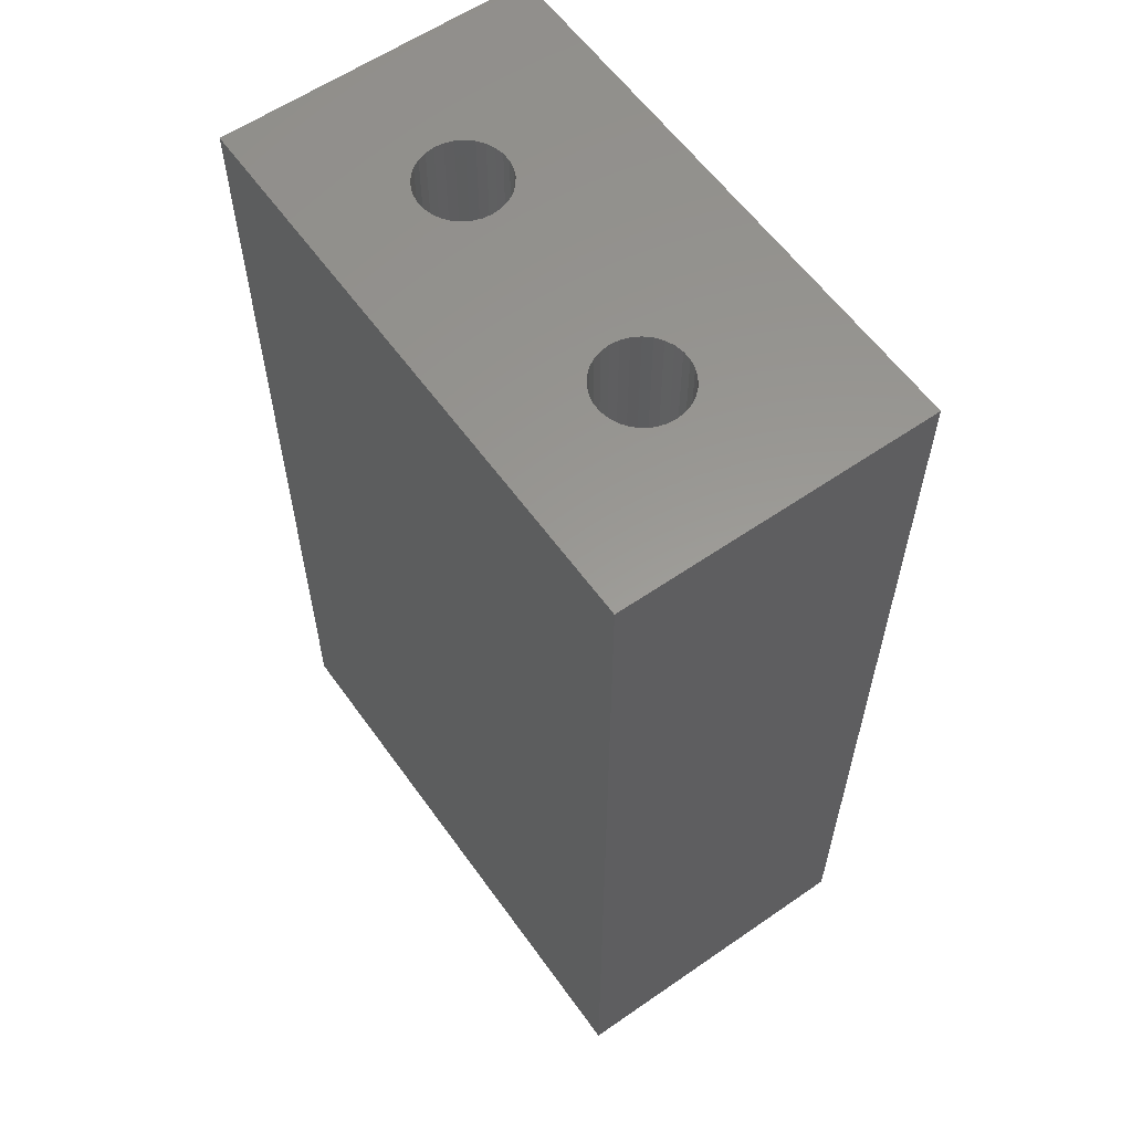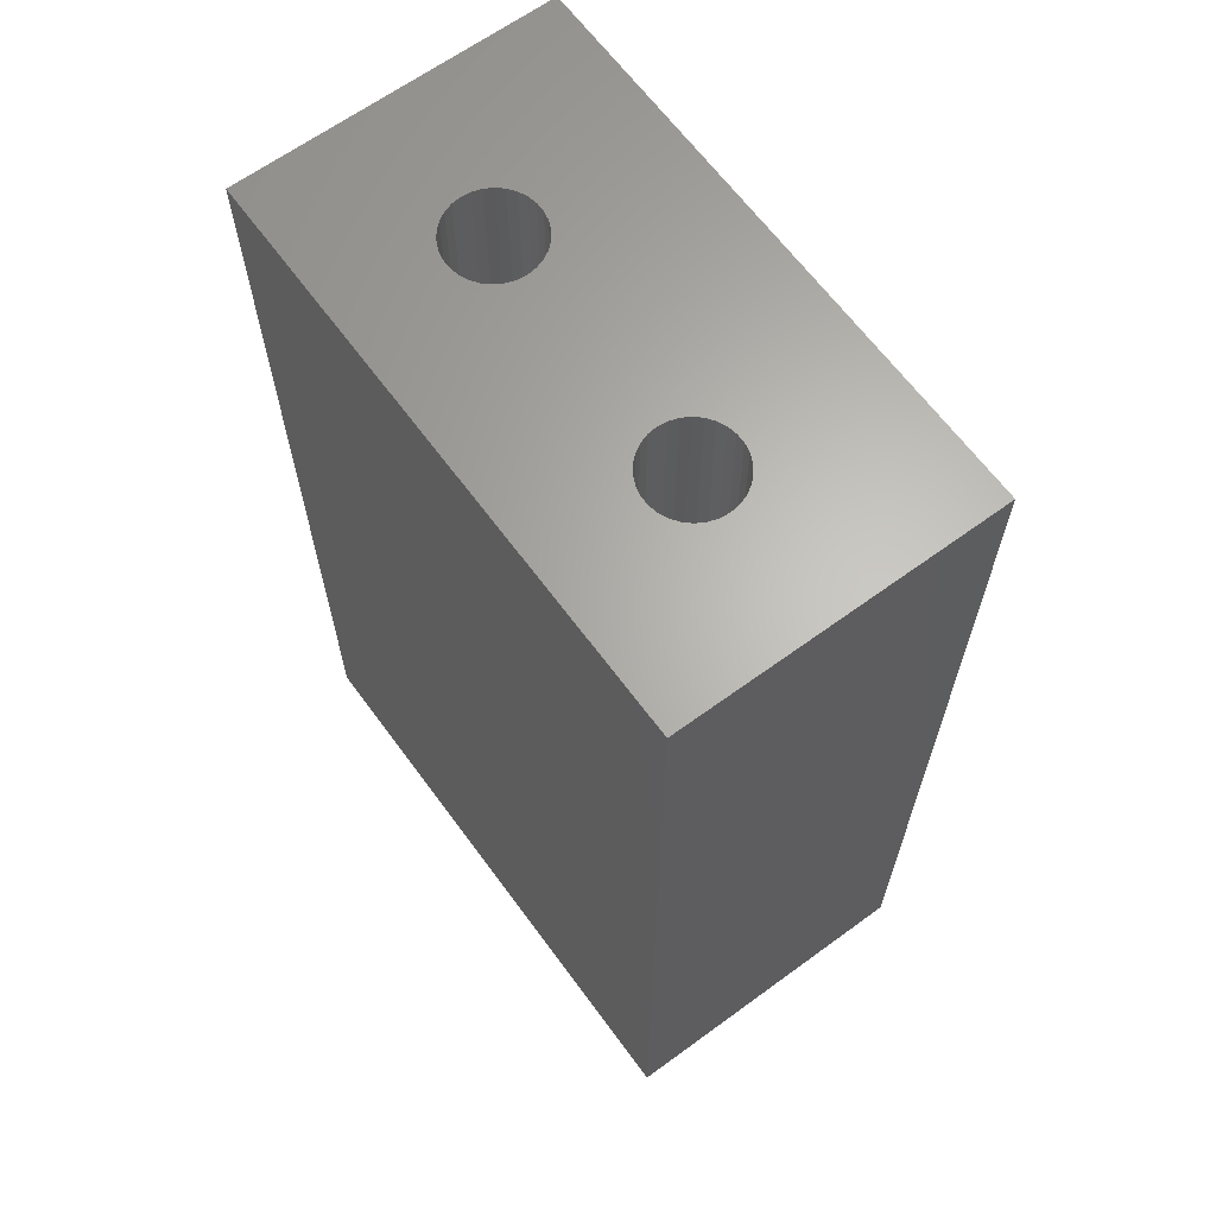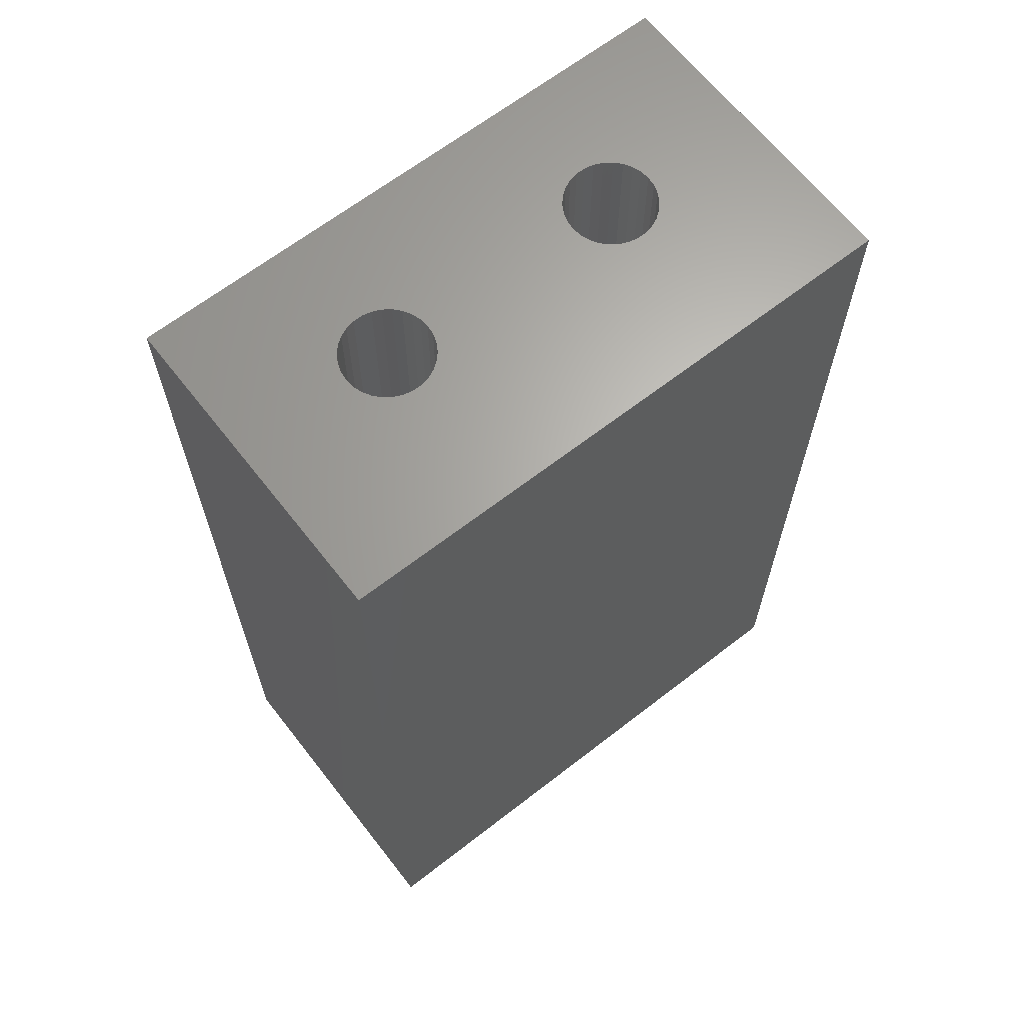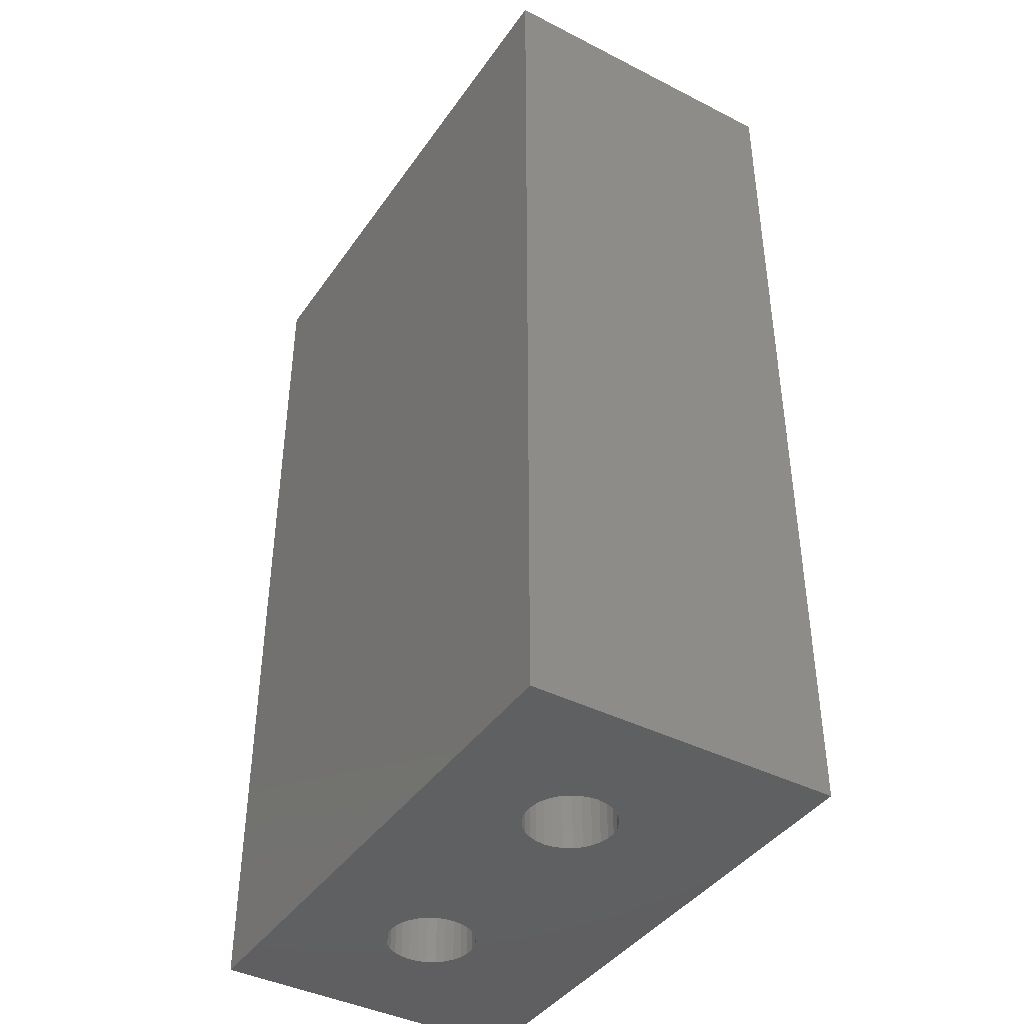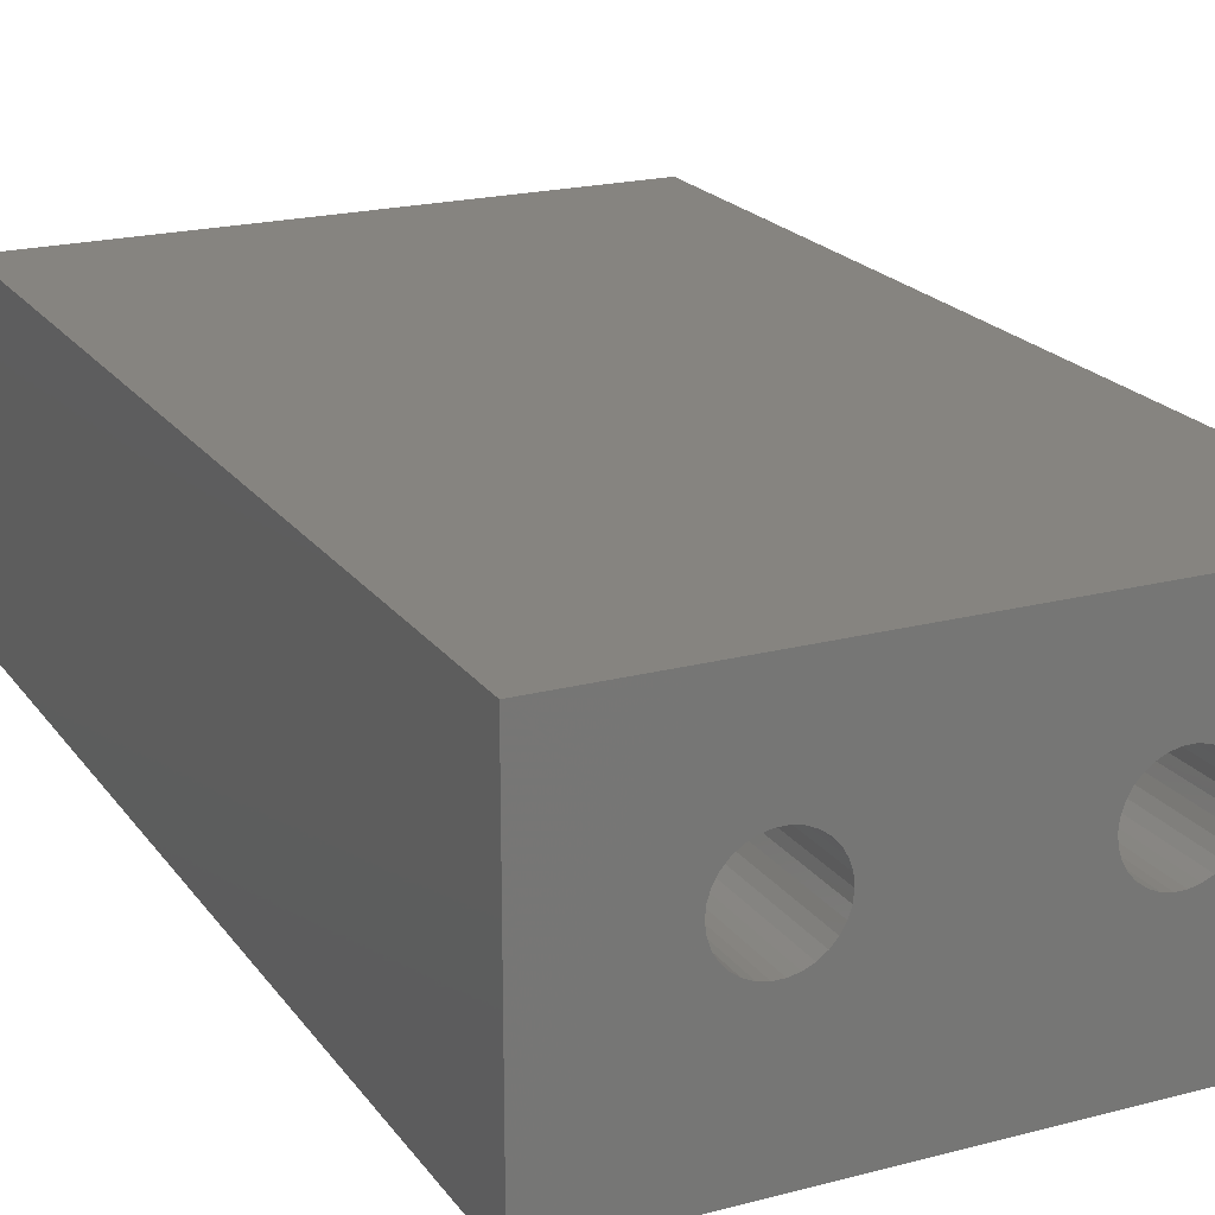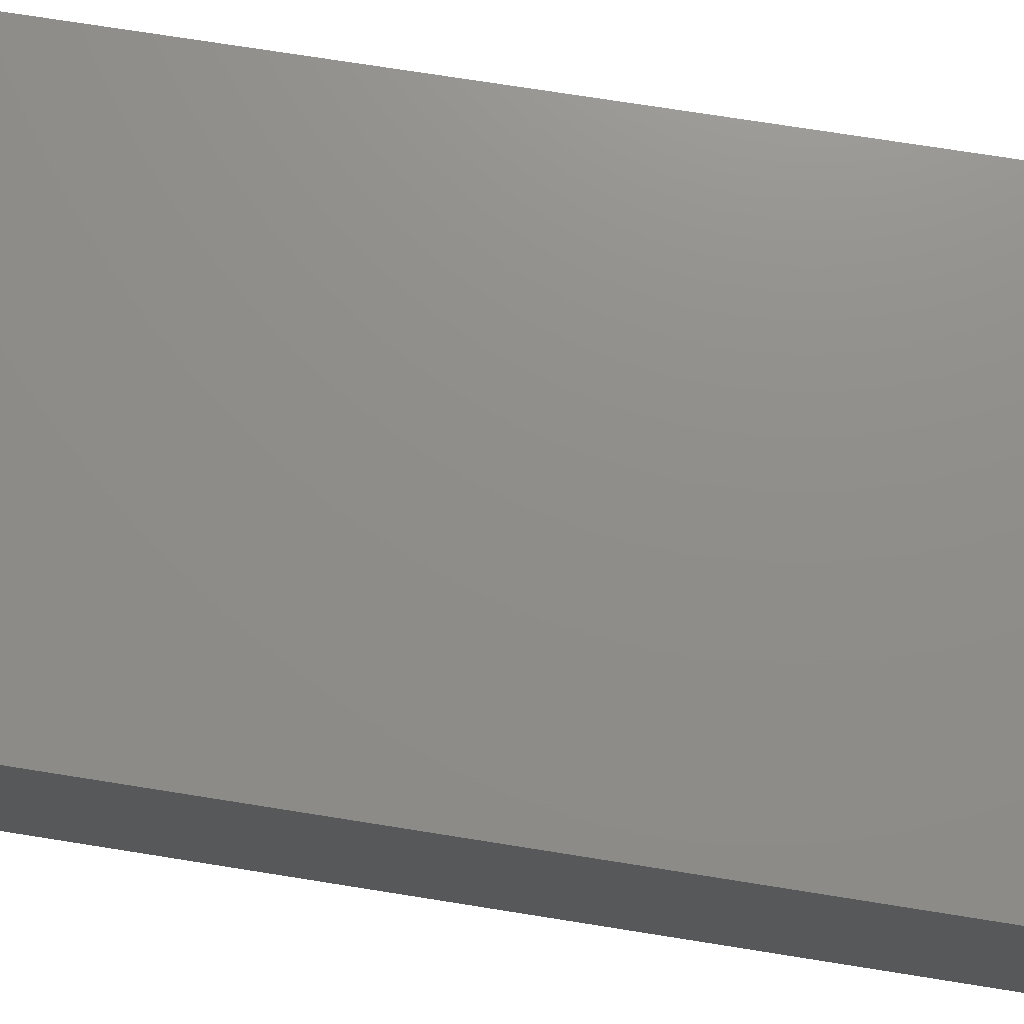
<metadata>
{"format":"stl","ext":"stl","renderer":"f3d","projection":"perspective","resolution":1024,"background":"white","views":[{"elev":59.3,"azim":-125.4,"up":"+Z"},{"elev":64.8,"azim":-126.3,"up":"+Z"},{"elev":65.2,"azim":-38.0,"up":"+Z"},{"elev":-41.1,"azim":-121.7,"up":"+Z"},{"elev":20.5,"azim":154.5,"up":"+Y"},{"elev":73.7,"azim":99.0,"up":"+Y"}]}
</metadata>
<code>
# stl→obj: 128 verts, 260 faces
v 41 101 30
v 41 111 0
v 41 111 30
v 41 101 0
v 37.4 106.5 30
v 37.37 106.8 30
v 37.28 107.1 30
v 37.13 107.3 30
v 36.94 107.5 30
v 36.7 107.7 30
v 36.43 107.8 30
v 36.15 107.9 30
v 35.85 107.9 30
v 35.57 107.8 30
v 28.43 107.8 30
v 34.63 106.8 30
v 29.4 106.5 30
v 34.6 106.5 30
v 29.37 106.8 30
v 34.72 107.1 30
v 29.28 107.1 30
v 34.87 107.3 30
v 29.13 107.3 30
v 35.06 107.5 30
v 28.94 107.5 30
v 35.3 107.7 30
v 28.7 107.7 30
v 23 111 30
v 28.15 107.9 30
v 27.85 107.9 30
v 26.63 106.8 30
v 26.6 106.5 30
v 26.72 107.1 30
v 26.87 107.3 30
v 27.06 107.5 30
v 27.3 107.7 30
v 27.57 107.8 30
v 37.37 106.2 30
v 37.28 105.9 30
v 37.13 105.7 30
v 36.94 105.5 30
v 36.7 105.3 30
v 36.43 105.2 30
v 36.15 105.1 30
v 35.85 105.1 30
v 35.57 105.2 30
v 28.43 105.2 30
v 35.3 105.3 30
v 28.7 105.3 30
v 35.06 105.5 30
v 34.63 106.2 30
v 29.37 106.2 30
v 34.72 105.9 30
v 29.28 105.9 30
v 34.87 105.7 30
v 29.13 105.7 30
v 28.94 105.5 30
v 23 101 30
v 28.15 105.1 30
v 27.85 105.1 30
v 27.57 105.2 30
v 26.63 106.2 30
v 26.72 105.9 30
v 27.3 105.3 30
v 27.06 105.5 30
v 26.87 105.7 30
v 37.4 106.5 0
v 37.37 106.2 0
v 37.28 105.9 0
v 37.13 105.7 0
v 36.94 105.5 0
v 36.7 105.3 0
v 36.43 105.2 0
v 36.15 105.1 0
v 35.85 105.1 0
v 35.57 105.2 0
v 28.43 105.2 0
v 35.3 105.3 0
v 34.63 106.2 0
v 29.4 106.5 0
v 34.6 106.5 0
v 29.37 106.2 0
v 34.72 105.9 0
v 29.28 105.9 0
v 34.87 105.7 0
v 29.13 105.7 0
v 35.06 105.5 0
v 28.7 105.3 0
v 28.94 105.5 0
v 23 101 0
v 28.15 105.1 0
v 27.85 105.1 0
v 26.63 106.2 0
v 26.6 106.5 0
v 26.72 105.9 0
v 26.87 105.7 0
v 27.06 105.5 0
v 27.3 105.3 0
v 27.57 105.2 0
v 37.37 106.8 0
v 37.28 107.1 0
v 37.13 107.3 0
v 36.94 107.5 0
v 36.7 107.7 0
v 36.43 107.8 0
v 36.15 107.9 0
v 35.85 107.9 0
v 35.57 107.8 0
v 28.43 107.8 0
v 35.3 107.7 0
v 34.63 106.8 0
v 29.37 106.8 0
v 34.72 107.1 0
v 29.28 107.1 0
v 34.87 107.3 0
v 29.13 107.3 0
v 35.06 107.5 0
v 28.94 107.5 0
v 28.7 107.7 0
v 23 111 0
v 28.15 107.9 0
v 27.85 107.9 0
v 27.57 107.8 0
v 26.63 106.8 0
v 26.72 107.1 0
v 27.3 107.7 0
v 27.06 107.5 0
v 26.87 107.3 0
f 1 2 3
f 2 1 4
f 3 5 1
f 3 6 5
f 3 7 6
f 3 8 7
f 3 9 8
f 3 10 9
f 3 11 10
f 3 12 11
f 3 13 12
f 3 14 13
f 15 14 3
f 16 17 18
f 19 16 20
f 21 20 22
f 23 22 24
f 25 24 26
f 14 15 26
f 16 19 17
f 20 21 19
f 22 23 21
f 24 25 23
f 26 27 25
f 26 15 27
f 28 15 3
f 15 28 29
f 29 28 30
f 31 28 32
f 33 28 31
f 34 28 33
f 35 28 34
f 36 28 35
f 37 28 36
f 30 28 37
f 38 1 5
f 39 1 38
f 40 1 39
f 41 1 40
f 42 1 41
f 43 1 42
f 44 1 43
f 45 1 44
f 46 1 45
f 47 46 48
f 49 48 50
f 17 51 18
f 52 51 17
f 51 52 53
f 54 53 52
f 53 54 55
f 56 55 54
f 55 56 50
f 57 50 56
f 49 50 57
f 48 49 47
f 46 47 1
f 58 47 59
f 58 59 60
f 58 60 61
f 58 32 28
f 32 58 62
f 62 58 63
f 47 58 1
f 64 58 61
f 65 58 64
f 66 58 65
f 63 58 66
f 4 67 2
f 4 68 67
f 4 69 68
f 4 70 69
f 4 71 70
f 4 72 71
f 4 73 72
f 4 74 73
f 4 75 74
f 4 76 75
f 77 76 4
f 76 77 78
f 79 80 81
f 82 79 83
f 84 83 85
f 86 85 87
f 88 78 77
f 79 82 80
f 83 84 82
f 85 86 84
f 87 89 86
f 87 88 89
f 78 88 87
f 90 77 4
f 77 90 91
f 91 90 92
f 93 90 94
f 95 90 93
f 96 90 95
f 97 90 96
f 98 90 97
f 99 90 98
f 92 90 99
f 100 2 67
f 101 2 100
f 102 2 101
f 103 2 102
f 104 2 103
f 105 2 104
f 106 2 105
f 107 2 106
f 108 2 107
f 109 108 110
f 80 111 81
f 112 111 80
f 111 112 113
f 114 113 112
f 113 114 115
f 116 115 114
f 115 116 117
f 118 117 116
f 117 118 110
f 119 110 118
f 109 110 119
f 108 109 2
f 120 109 121
f 120 121 122
f 120 122 123
f 120 94 90
f 94 120 124
f 124 120 125
f 109 120 2
f 126 120 123
f 127 120 126
f 128 120 127
f 125 120 128
f 90 28 120
f 28 90 58
f 2 28 3
f 28 2 120
f 90 1 58
f 1 90 4
f 112 21 114
f 21 112 19
f 80 19 112
f 19 80 17
f 114 23 116
f 23 114 21
f 82 17 80
f 17 82 52
f 34 127 35
f 127 34 128
f 89 49 57
f 49 89 88
f 116 25 118
f 25 116 23
f 126 37 36
f 37 126 123
f 32 124 31
f 124 32 94
f 127 36 35
f 36 127 126
f 89 56 86
f 56 89 57
f 98 65 64
f 65 98 97
f 121 15 29
f 15 121 109
f 33 128 34
f 128 33 125
f 123 30 37
f 30 123 122
f 86 54 84
f 54 86 56
f 84 52 82
f 52 84 54
f 92 61 60
f 61 92 99
f 62 94 32
f 94 62 93
f 122 29 30
f 29 122 121
f 66 95 63
f 95 66 96
f 119 25 27
f 25 119 118
f 109 27 15
f 27 109 119
f 65 96 66
f 96 65 97
f 99 64 61
f 64 99 98
f 63 93 62
f 93 63 95
f 77 59 47
f 59 77 91
f 88 47 49
f 47 88 77
f 91 60 59
f 60 91 92
f 31 125 33
f 125 31 124
f 107 12 13
f 12 107 106
f 100 7 101
f 7 100 6
f 67 6 100
f 6 67 5
f 101 8 102
f 8 101 7
f 78 50 48
f 50 78 87
f 53 79 51
f 79 53 83
f 68 5 67
f 5 68 38
f 22 117 24
f 117 22 115
f 102 9 103
f 9 102 8
f 110 14 26
f 14 110 108
f 75 46 45
f 46 75 76
f 16 113 20
f 113 16 111
f 117 26 24
f 26 117 110
f 71 40 70
f 40 71 41
f 18 111 16
f 111 18 81
f 69 38 68
f 38 69 39
f 106 11 12
f 11 106 105
f 108 13 14
f 13 108 107
f 74 45 44
f 45 74 75
f 50 85 55
f 85 50 87
f 71 42 41
f 42 71 72
f 70 39 69
f 39 70 40
f 104 9 10
f 9 104 103
f 105 10 11
f 10 105 104
f 72 43 42
f 43 72 73
f 55 83 53
f 83 55 85
f 73 44 43
f 44 73 74
f 76 48 46
f 48 76 78
f 51 81 18
f 81 51 79
f 20 115 22
f 115 20 113

</code>
